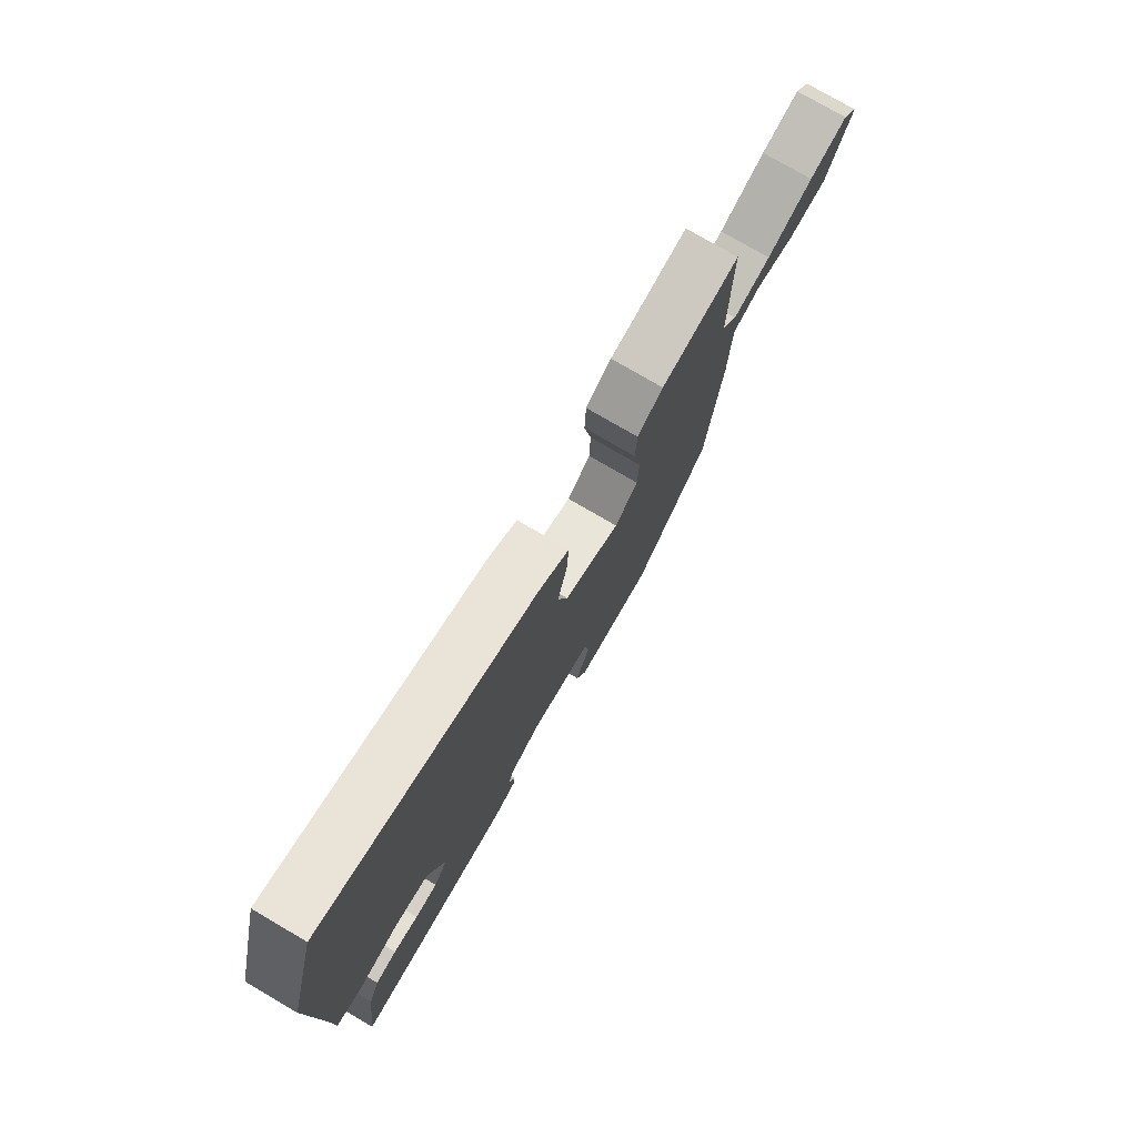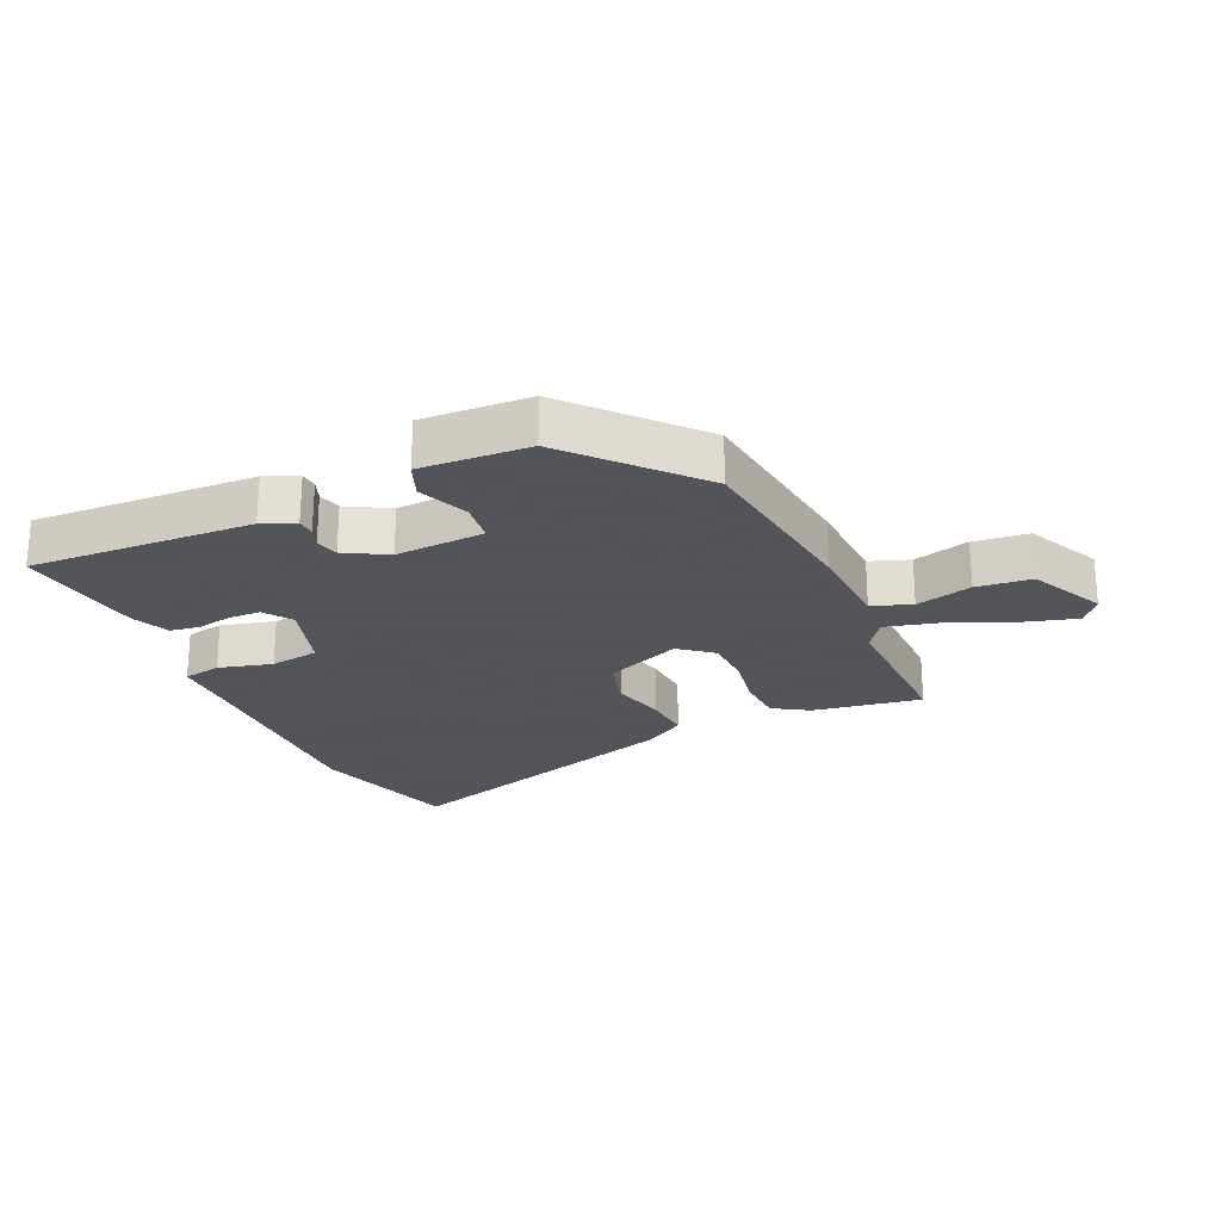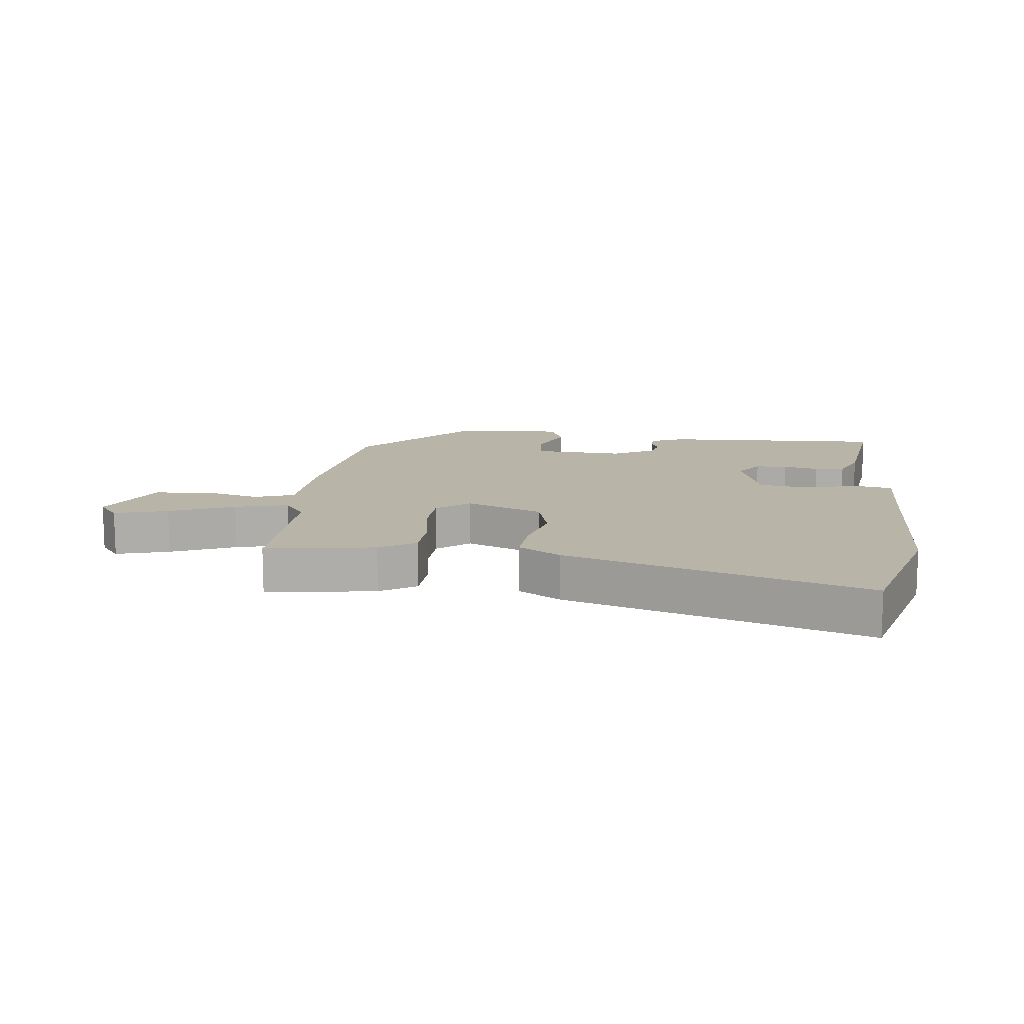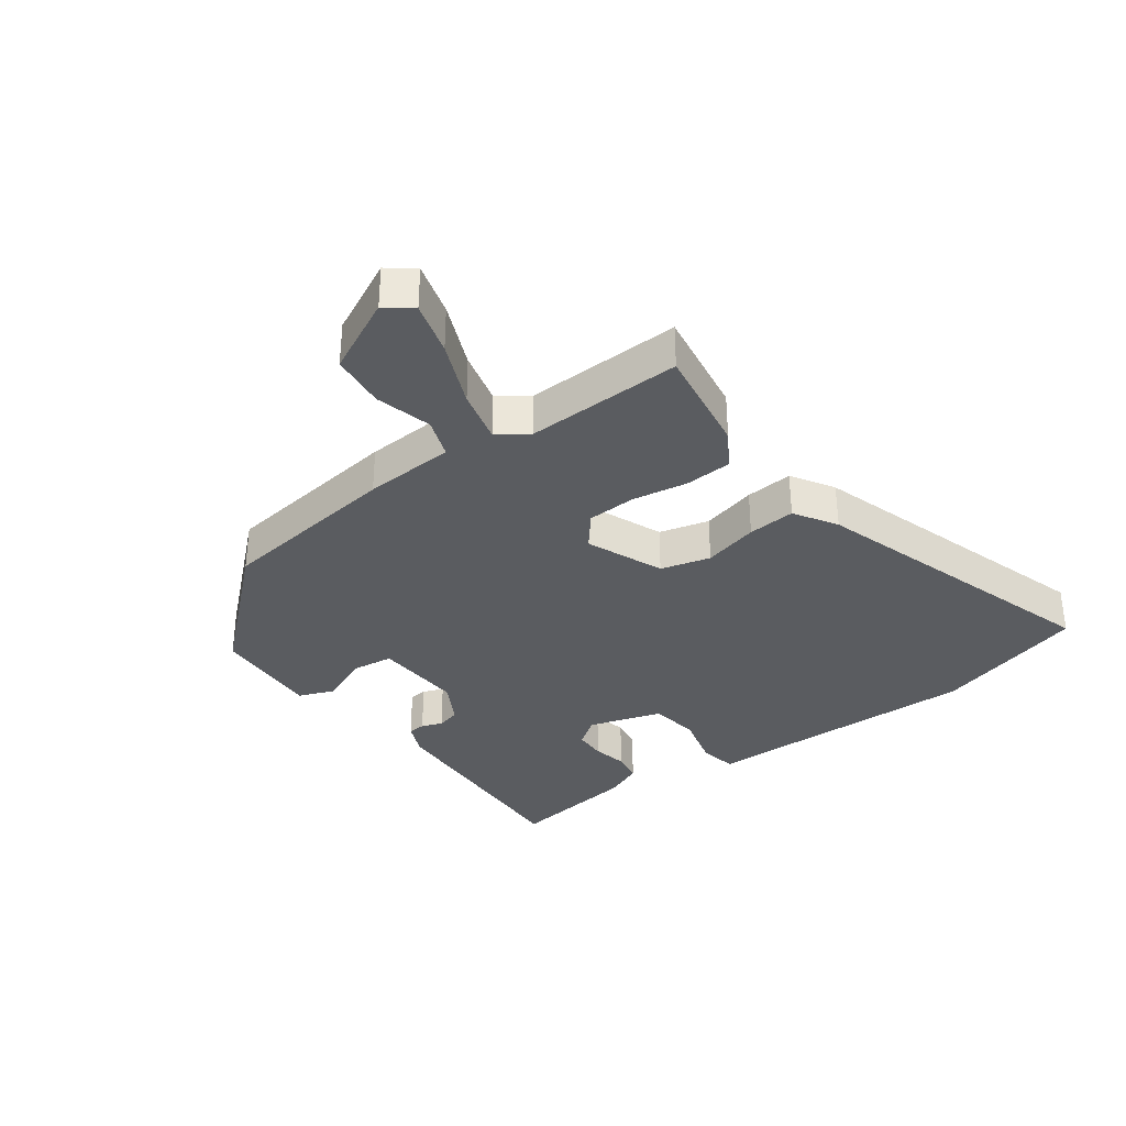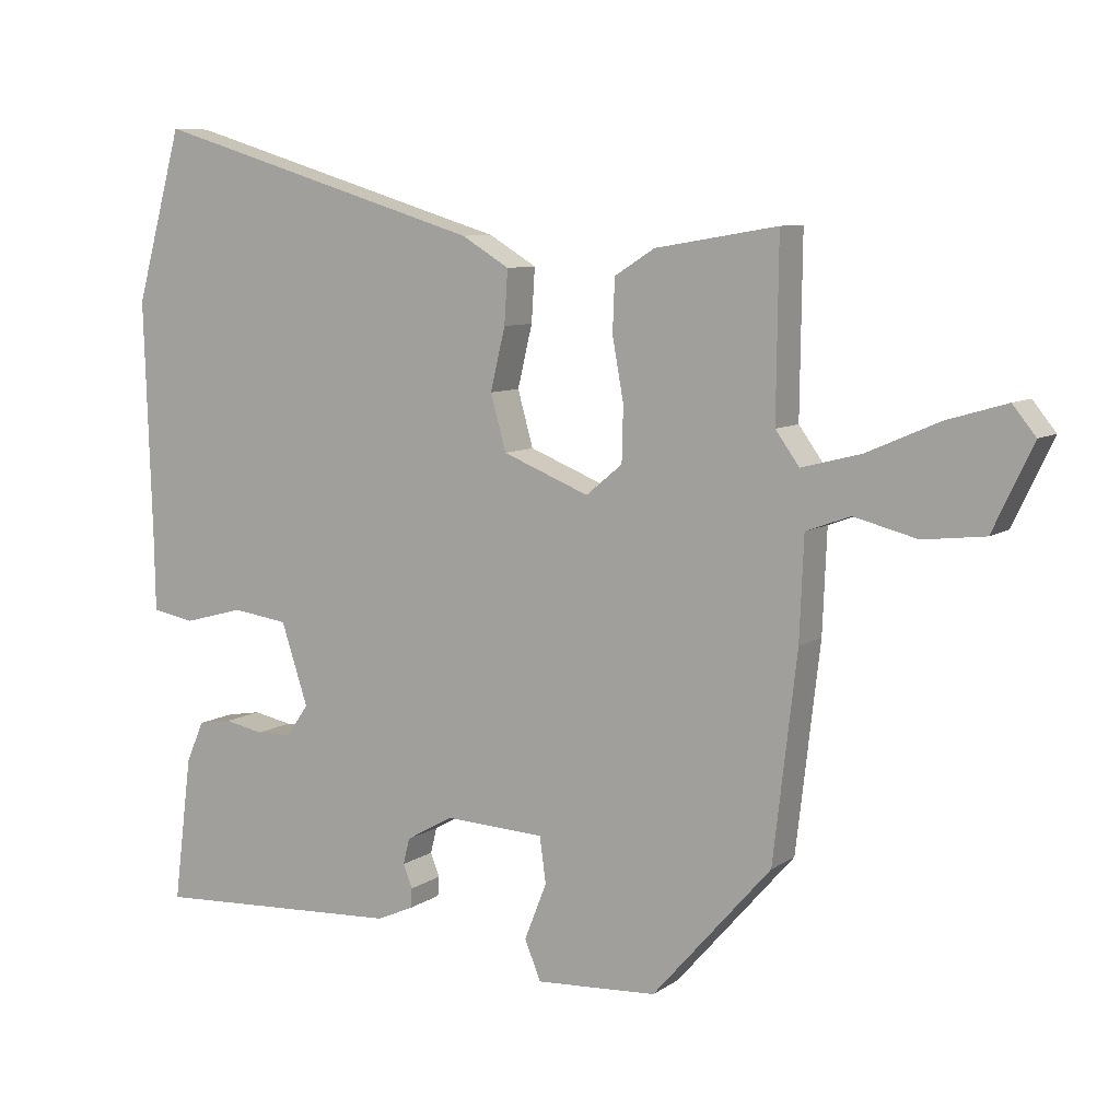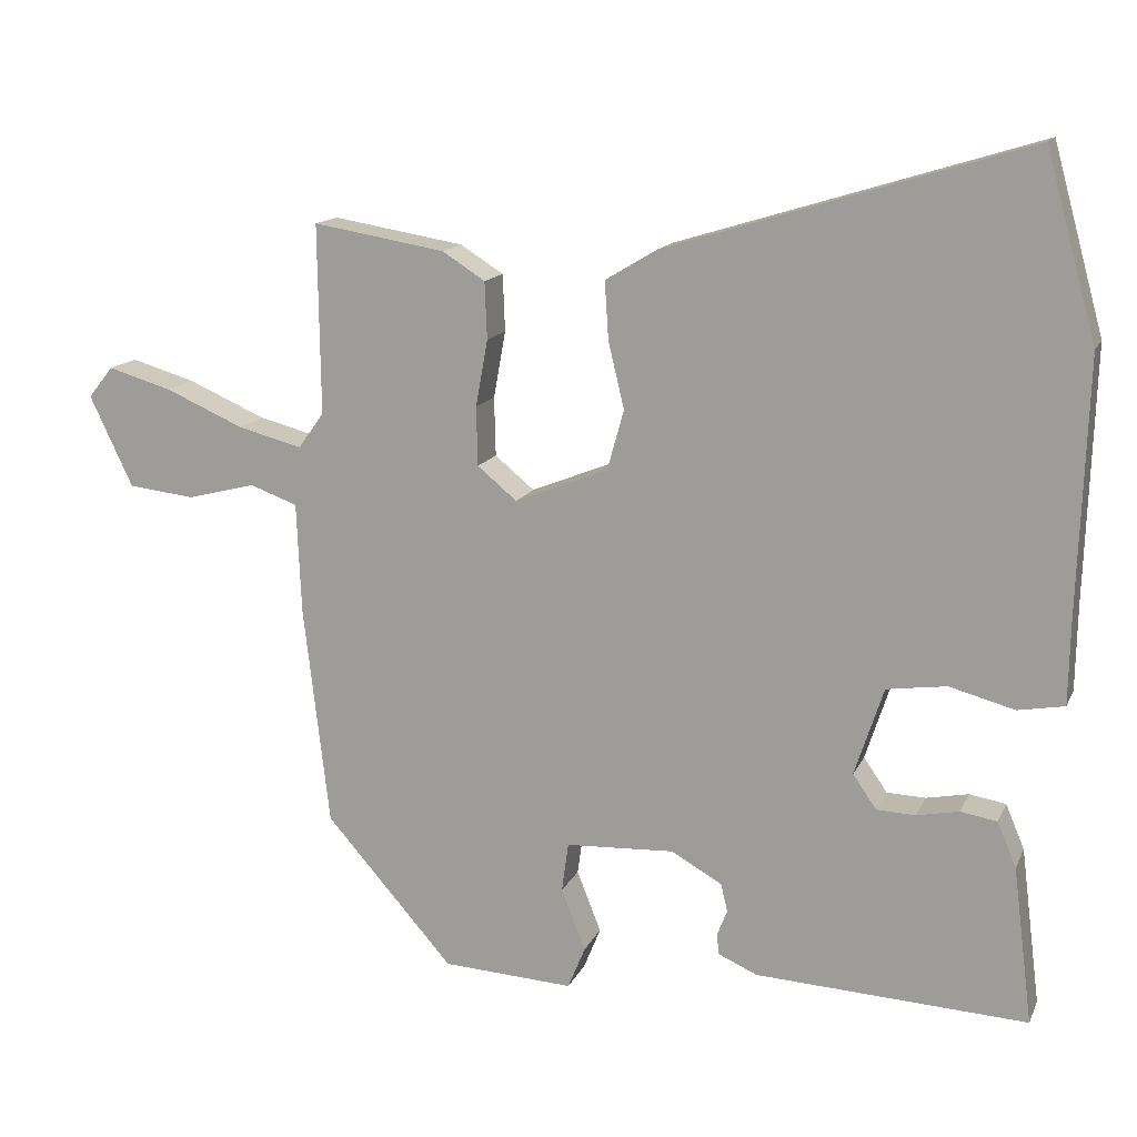
<metadata>
{"format":"obj","ext":"obj","renderer":"f3d","projection":"perspective","resolution":1024,"background":"white","views":[{"elev":76.7,"azim":120.3,"up":"+Z"},{"elev":-23.9,"azim":-155.2,"up":"+Y"},{"elev":13.1,"azim":7.1,"up":"+Y"},{"elev":-34.2,"azim":-53.1,"up":"+Y"},{"elev":8.2,"azim":-150.0,"up":"+Z"},{"elev":14.2,"azim":17.8,"up":"+Z"}]}
</metadata>
<code>
v -0.47 0.07 -0.308
v -0.504 0.07 -0.016
v -0.51 0.07 0.129
v -0.573 0.07 0.152
v -0.663 0.07 0.129
v -0.751 0.07 0.139
v -0.808 0.07 0.259
v -0.775 0.07 0.3
v -0.69 0.07 0.275
v -0.587 0.07 0.23
v -0.502 0.07 0.208
v -0.468 0.07 0.255
v -0.471 0.07 0.505
v -0.297 0.07 0.476
v -0.24 0.07 0.44
v -0.237 0.07 0.365
v -0.253 0.07 0.277
v -0.251 0.07 0.199
v -0.199 0.07 0.156
v -0.076 0.07 0.205
v -0.054 0.07 0.284
v -0.075 0.07 0.372
v -0.08 0.07 0.448
v -0.012 0.07 0.489
v 0.463 0.07 0.634
v 0.53 0.07 0.391
v 0.519 0.07 0.058
v 0.517 0.07 -0.054
v 0.456 0.07 -0.065
v 0.37 0.07 -0.042
v 0.291 0.07 -0.053
v 0.253 0.07 -0.169
v 0.284 0.07 -0.214
v 0.335 0.07 -0.216
v 0.391 0.07 -0.205
v 0.439 0.07 -0.213
v 0.464 0.07 -0.272
v 0.49 0.07 -0.479
v 0.132 0.07 -0.46
v 0.08 0.07 -0.437
v 0.078 0.07 -0.409
v 0.091 0.07 -0.376
v 0.082 0.07 -0.339
v 0.015 0.07 -0.301
v -0.128 0.07 -0.308
v -0.137 0.07 -0.373
v -0.105 0.07 -0.454
v -0.128 0.07 -0.51
v -0.301 0.07 -0.5
v -0.47 0 -0.308
v -0.504 0 -0.016
v -0.51 0 0.129
v -0.573 0 0.152
v -0.663 0 0.129
v -0.751 0 0.139
v -0.808 0 0.259
v -0.775 0 0.3
v -0.69 0 0.275
v -0.587 0 0.23
v -0.502 0 0.208
v -0.468 0 0.255
v -0.471 0 0.505
v -0.297 0 0.476
v -0.24 0 0.44
v -0.237 0 0.365
v -0.253 0 0.277
v -0.251 0 0.199
v -0.199 0 0.156
v -0.076 0 0.205
v -0.054 0 0.284
v -0.075 0 0.372
v -0.08 0 0.448
v -0.012 0 0.489
v 0.463 0 0.634
v 0.53 0 0.391
v 0.519 0 0.058
v 0.517 0 -0.054
v 0.456 0 -0.065
v 0.37 0 -0.042
v 0.291 0 -0.053
v 0.253 0 -0.169
v 0.284 0 -0.214
v 0.335 0 -0.216
v 0.391 0 -0.205
v 0.439 0 -0.213
v 0.464 0 -0.272
v 0.49 0 -0.479
v 0.132 0 -0.46
v 0.08 0 -0.437
v 0.078 0 -0.409
v 0.091 0 -0.376
v 0.082 0 -0.339
v 0.015 0 -0.301
v -0.128 0 -0.308
v -0.137 0 -0.373
v -0.105 0 -0.454
v -0.128 0 -0.51
v -0.301 0 -0.5
f 1 2 3
f 49 1 3
f 48 49 3
f 47 48 3
f 46 47 3
f 45 46 3
f 44 45 3
f 43 44 3
f 40 41 42
f 39 40 42
f 38 39 42
f 37 38 42
f 36 37 42
f 35 36 42
f 34 35 42
f 33 34 42 43
f 32 33 43 3
f 27 28 29 30
f 27 30 31
f 26 27 31
f 25 26 31
f 24 25 31
f 23 24 31
f 22 23 31
f 21 22 31
f 20 21 31 32
f 15 16 17
f 14 15 17
f 13 14 17
f 12 13 17
f 11 12 17 18
f 8 9 10
f 7 8 10
f 6 7 10
f 5 6 10
f 4 5 10
f 3 4 10 11
f 19 20 32
f 19 32 3 11
f 11 18 19
f 52 51 50
f 52 50 98
f 52 98 97
f 52 97 96
f 52 96 95
f 52 95 94
f 52 94 93
f 52 93 92
f 91 90 89
f 91 89 88
f 91 88 87
f 91 87 86
f 91 86 85
f 91 85 84
f 91 84 83
f 92 91 83 82
f 52 92 82 81
f 79 78 77 76
f 80 79 76
f 80 76 75
f 80 75 74
f 80 74 73
f 80 73 72
f 80 72 71
f 80 71 70
f 81 80 70 69
f 66 65 64
f 66 64 63
f 66 63 62
f 66 62 61
f 67 66 61 60
f 59 58 57
f 59 57 56
f 59 56 55
f 59 55 54
f 59 54 53
f 60 59 53 52
f 81 69 68
f 60 52 81 68
f 68 67 60
f 1 50 51 2
f 2 51 52 3
f 3 52 53 4
f 4 53 54 5
f 5 54 55 6
f 6 55 56 7
f 7 56 57 8
f 8 57 58 9
f 9 58 59 10
f 10 59 60 11
f 11 60 61 12
f 12 61 62 13
f 13 62 63 14
f 14 63 64 15
f 15 64 65 16
f 16 65 66 17
f 17 66 67 18
f 18 67 68 19
f 19 68 69 20
f 20 69 70 21
f 21 70 71 22
f 22 71 72 23
f 23 72 73 24
f 24 73 74 25
f 25 74 75 26
f 26 75 76 27
f 27 76 77 28
f 28 77 78 29
f 29 78 79 30
f 30 79 80 31
f 31 80 81 32
f 32 81 82 33
f 33 82 83 34
f 34 83 84 35
f 35 84 85 36
f 36 85 86 37
f 37 86 87 38
f 38 87 88 39
f 39 88 89 40
f 40 89 90 41
f 41 90 91 42
f 42 91 92 43
f 43 92 93 44
f 44 93 94 45
f 45 94 95 46
f 46 95 96 47
f 47 96 97 48
f 48 97 98 49
f 49 98 50 1

</code>
